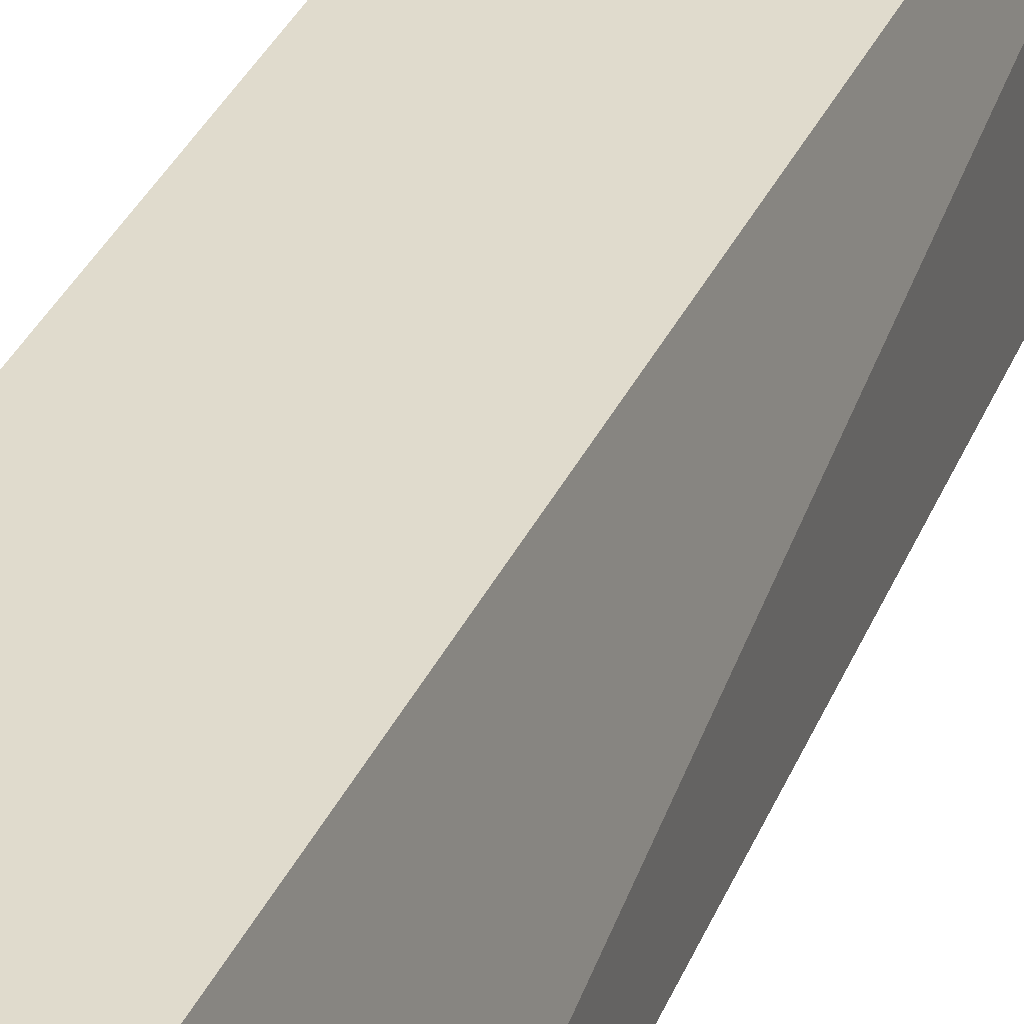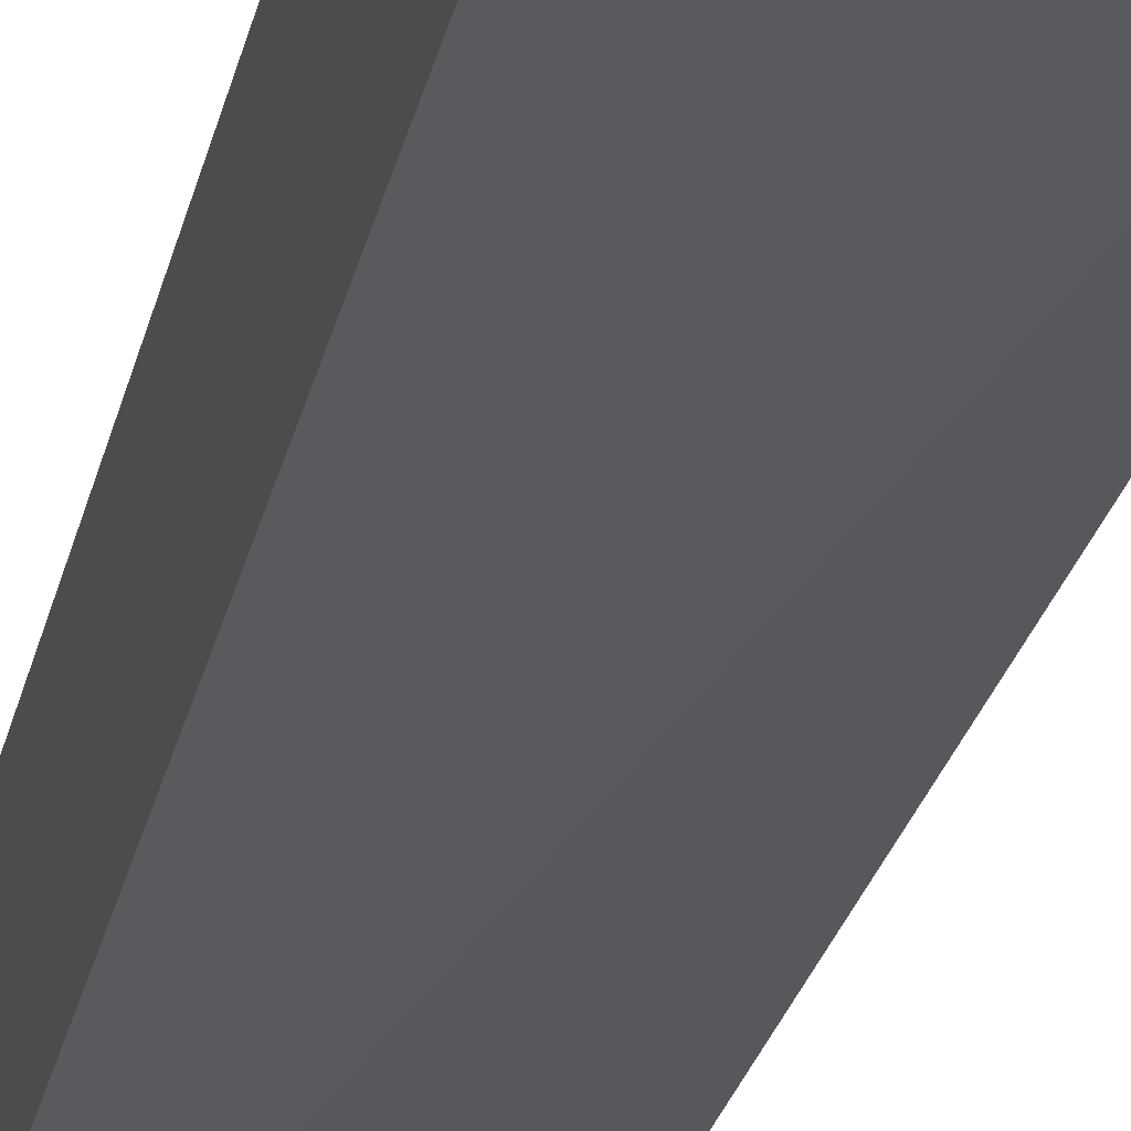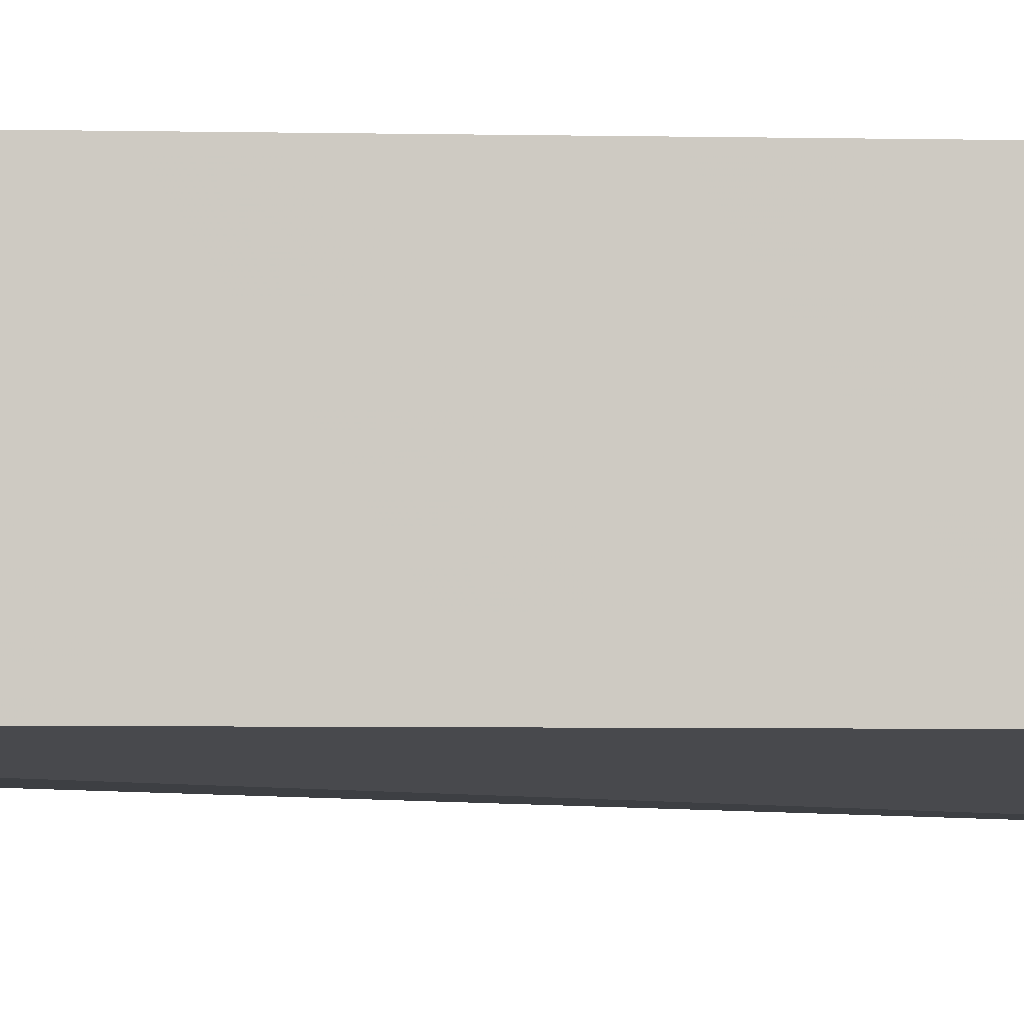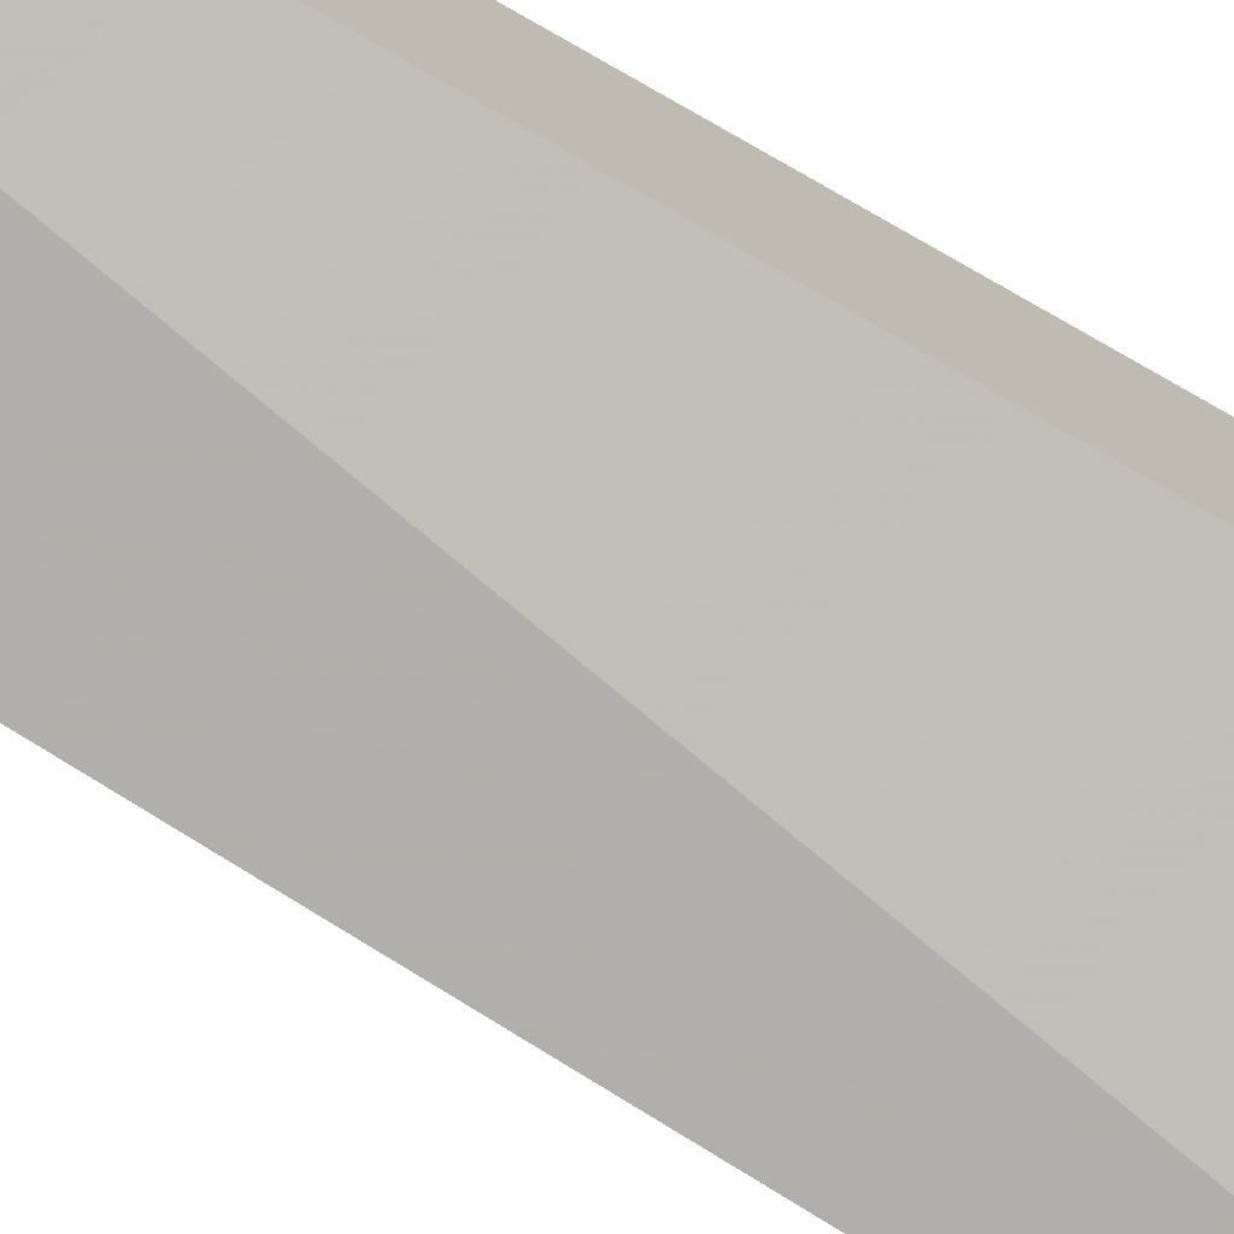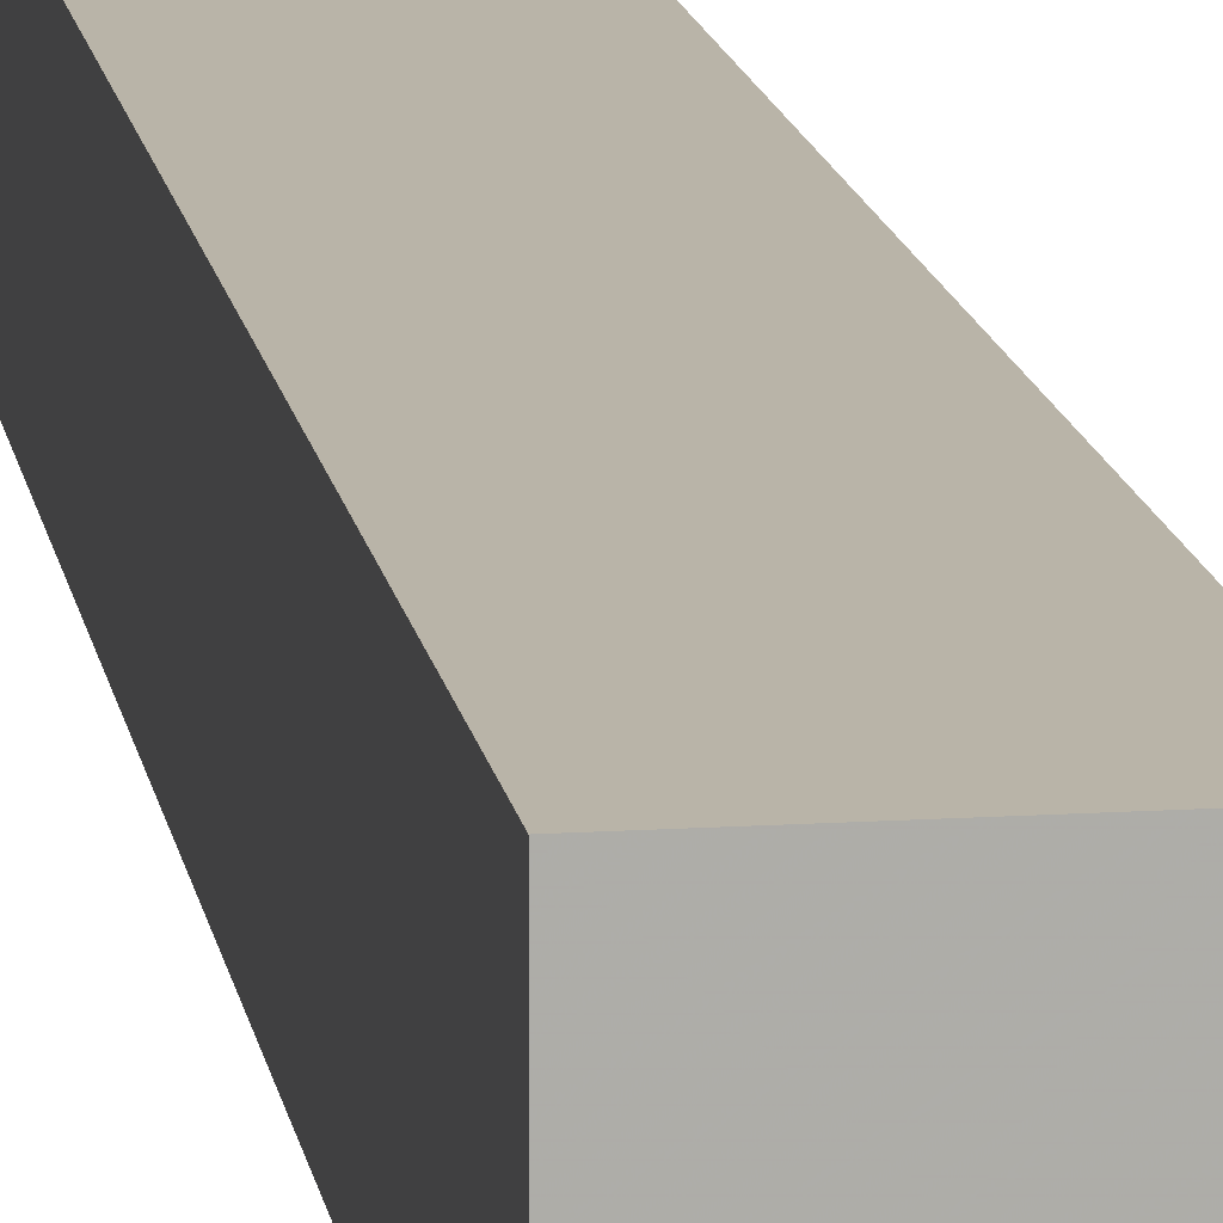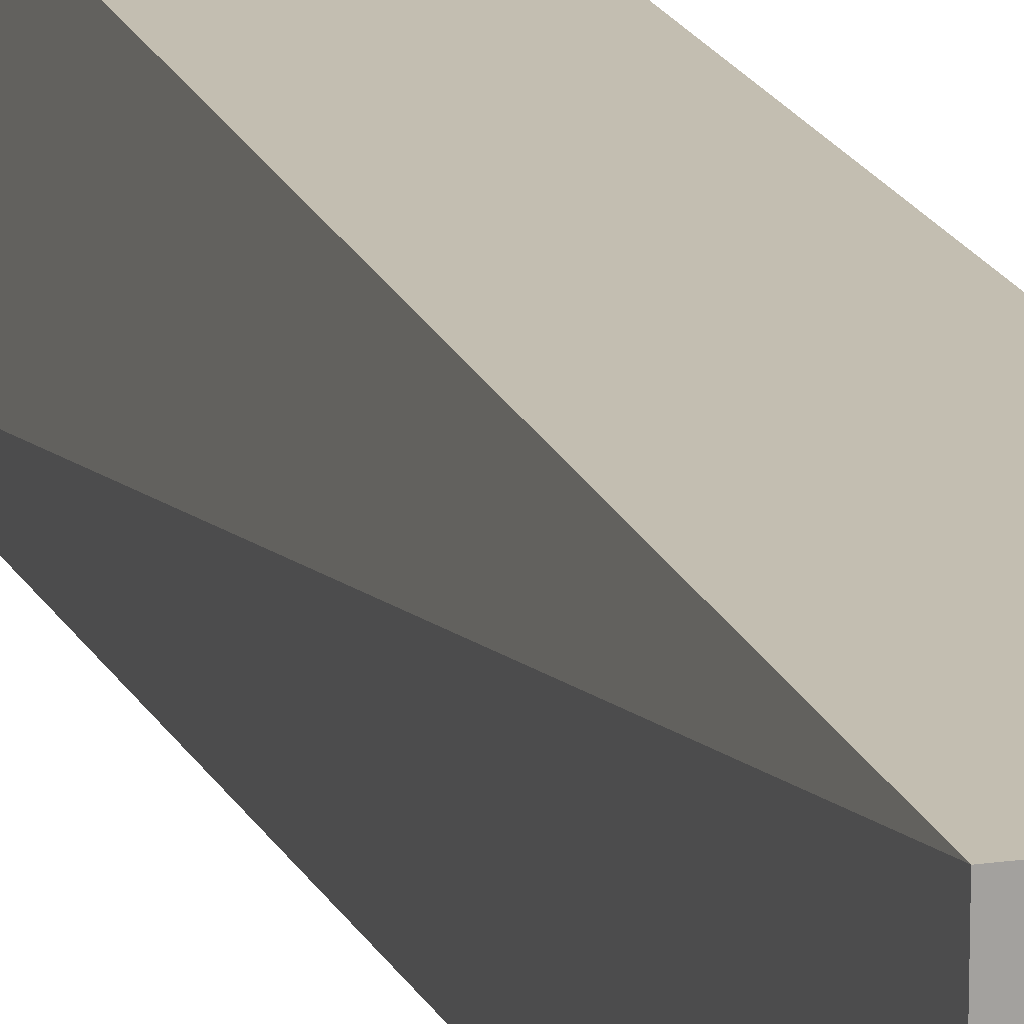
<metadata>
{"format":"obj","ext":"obj","renderer":"f3d","projection":"perspective","resolution":1024,"background":"white","views":[{"elev":33.2,"azim":21.3,"up":"+Y"},{"elev":-30.2,"azim":-12.5,"up":"+Y"},{"elev":-3.5,"azim":-95.4,"up":"+Y"},{"elev":-77.8,"azim":-119.7,"up":"+Y"},{"elev":13.3,"azim":-8.5,"up":"+Y"},{"elev":17.2,"azim":164.1,"up":"+Y"}]}
</metadata>
<code>
v 0.1221 -0.1181 0.1439
v 0.1001 -0.1001 -0.5
v 0.1001 -0.009167 -0.5
v 0.009167 -0.009167 0.1439
v 0.009167 -0.1001 0.1439
v 0.009167 -0.1001 -0.5
v 0.1001 -0.009167 0.1439
v 0.009167 -0.009167 -0.5
f 1 2 3
f 5 1 4
f 6 3 2
f 6 5 4
f 6 2 1
f 6 1 5
f 7 1 3
f 7 3 4
f 7 4 1
f 8 6 4
f 8 4 3
f 8 3 6

</code>
